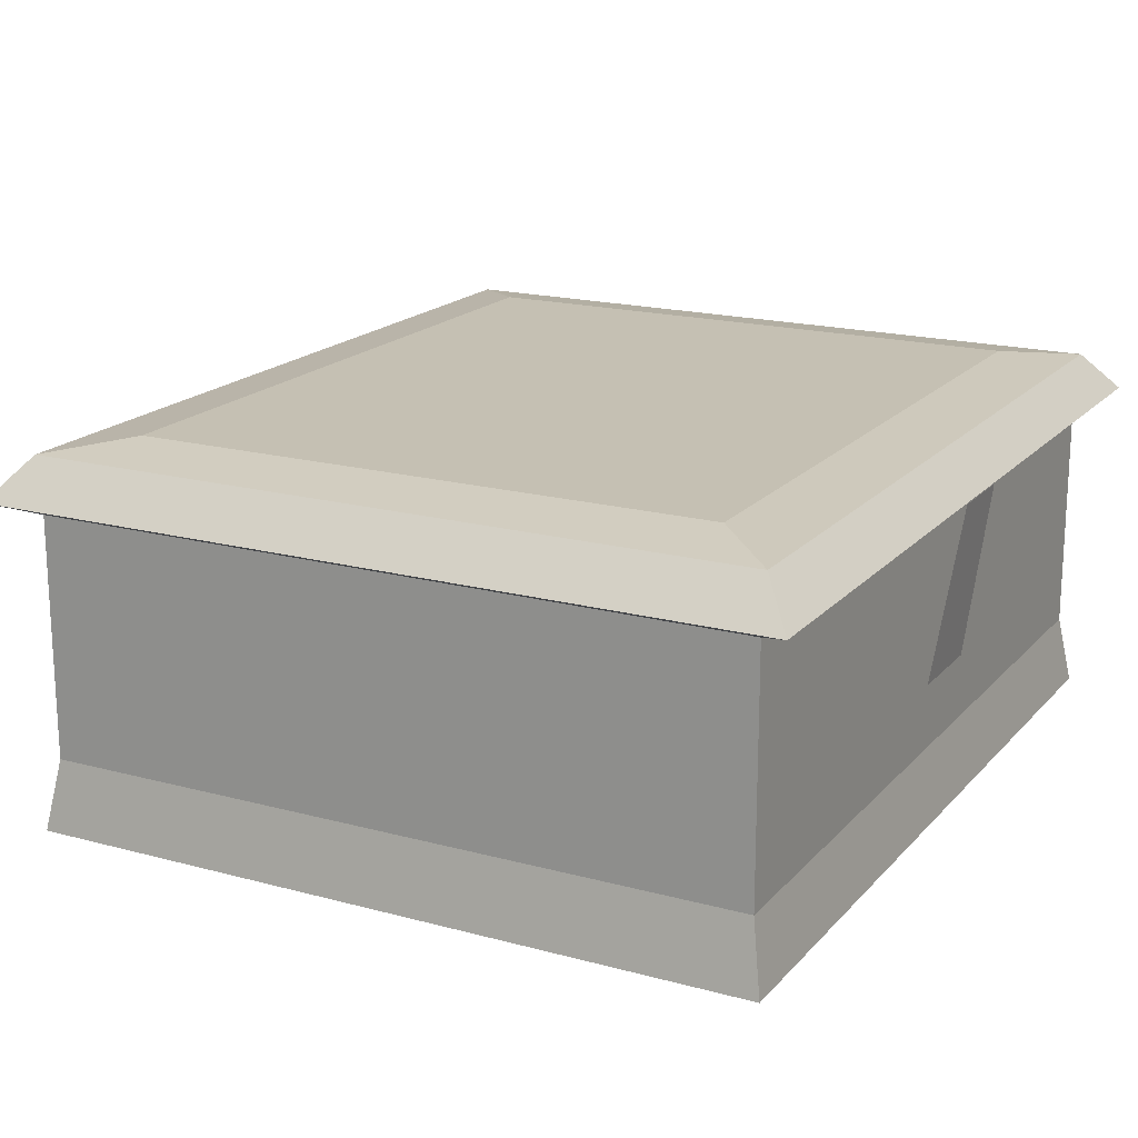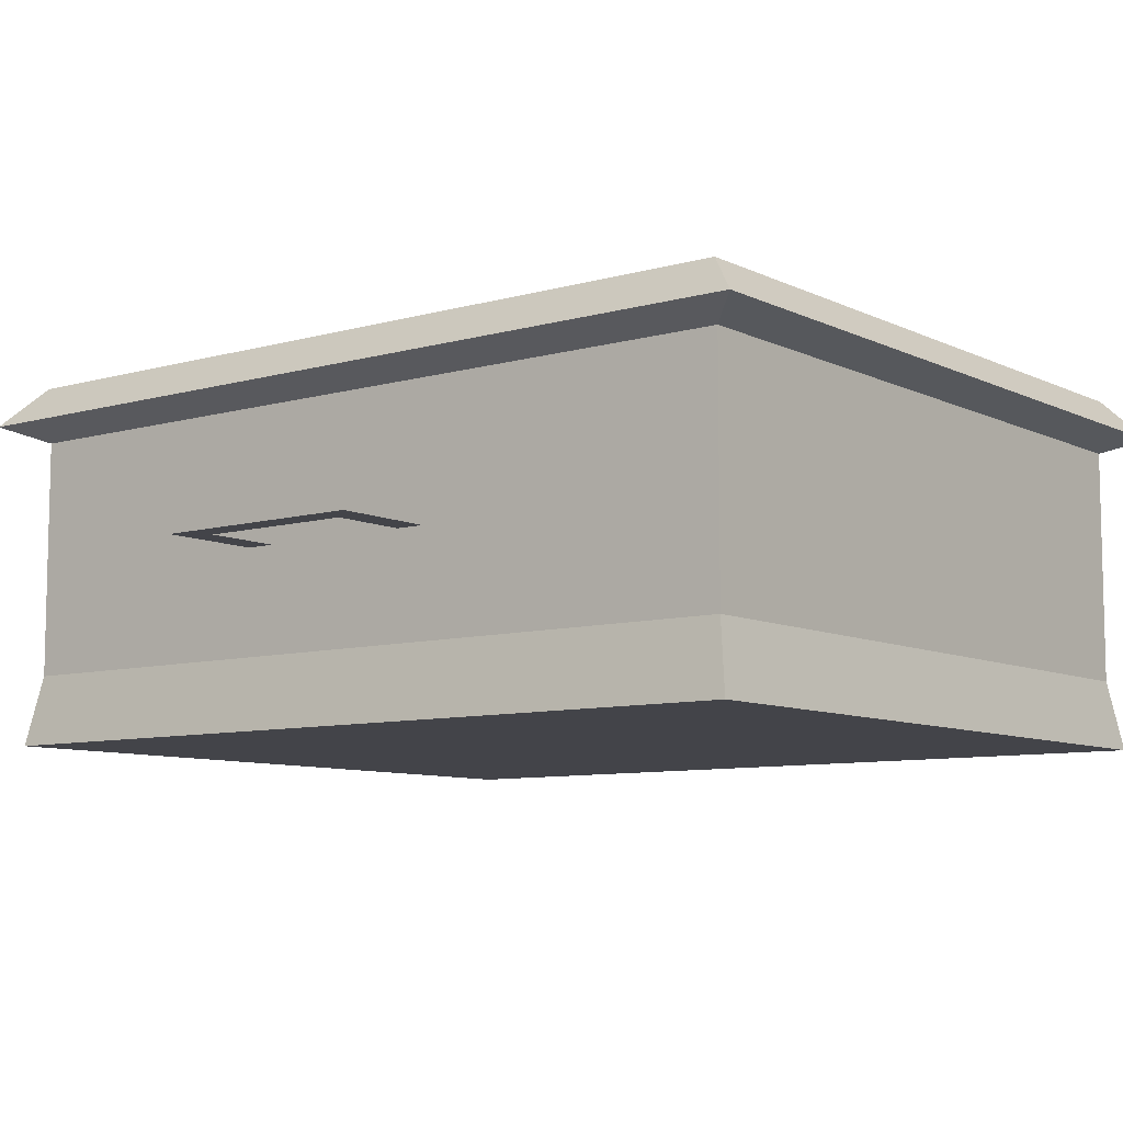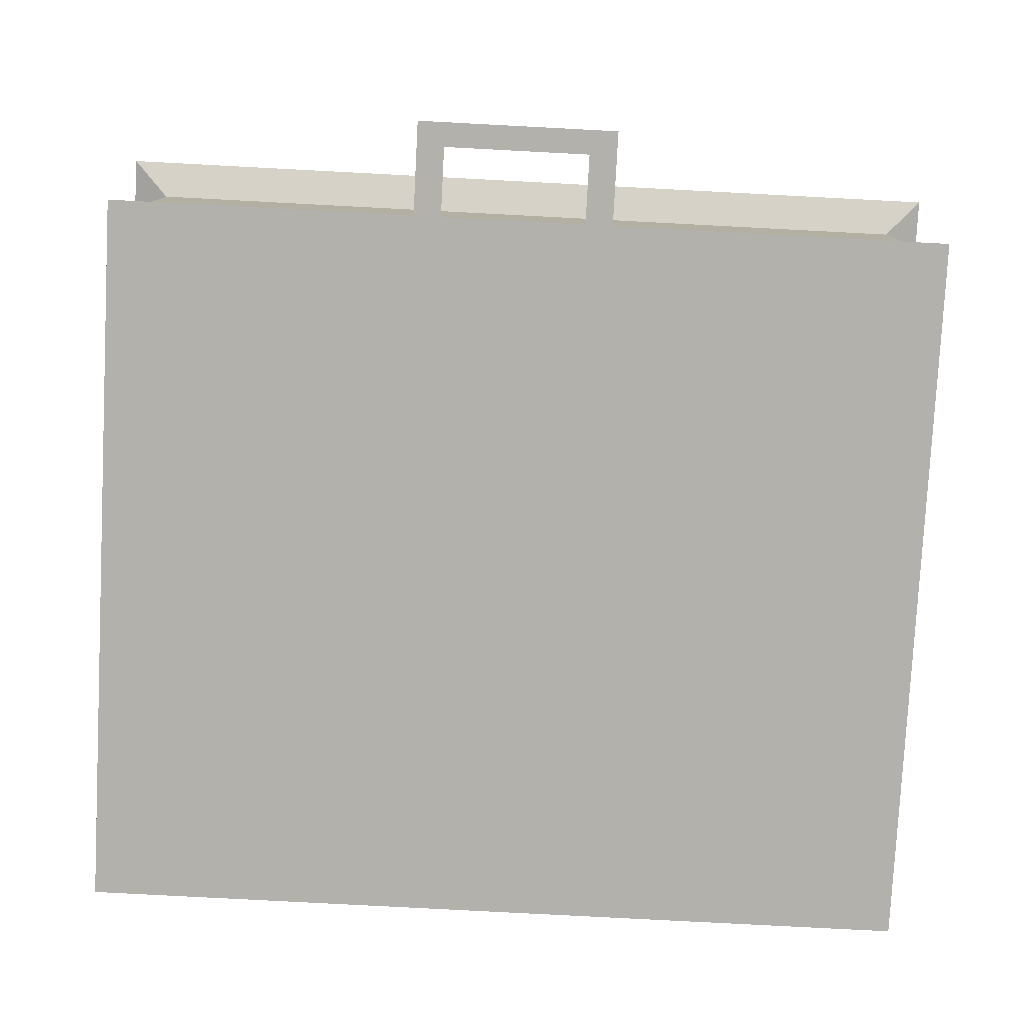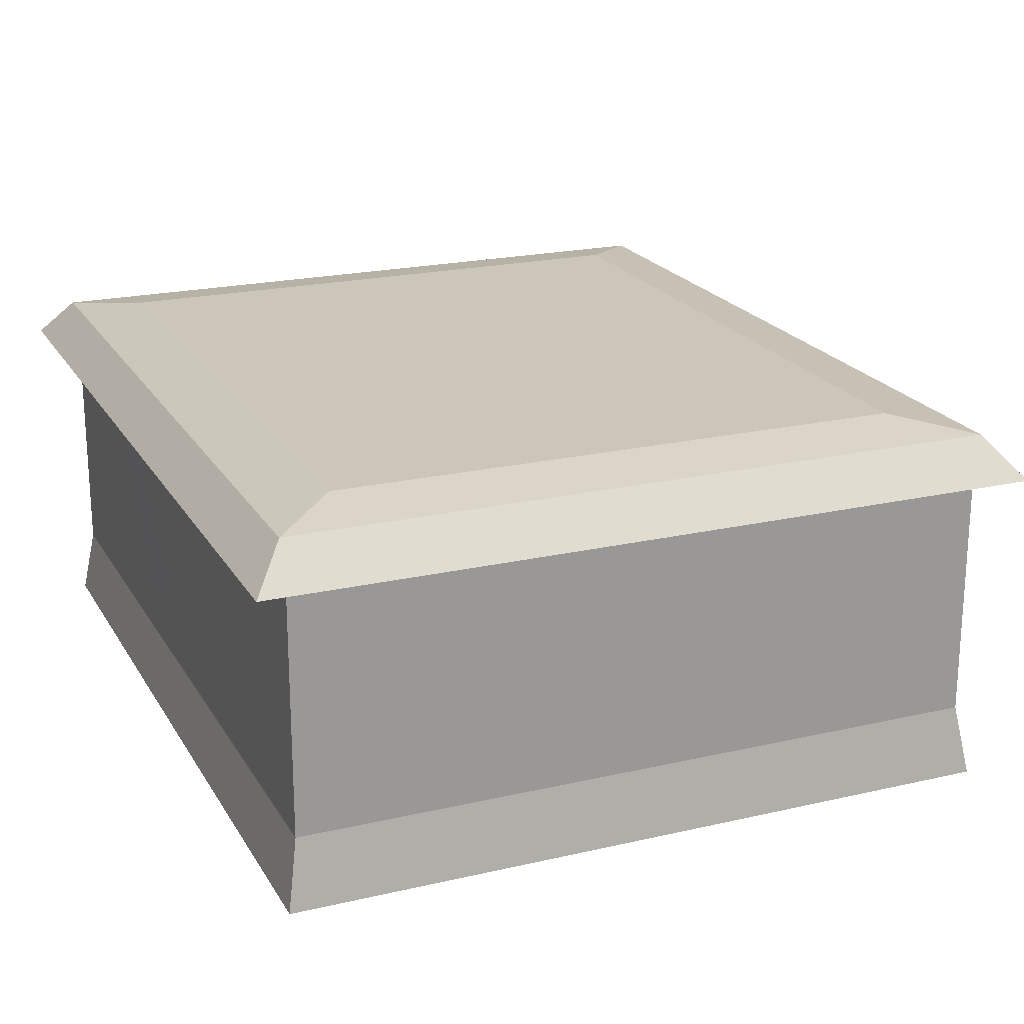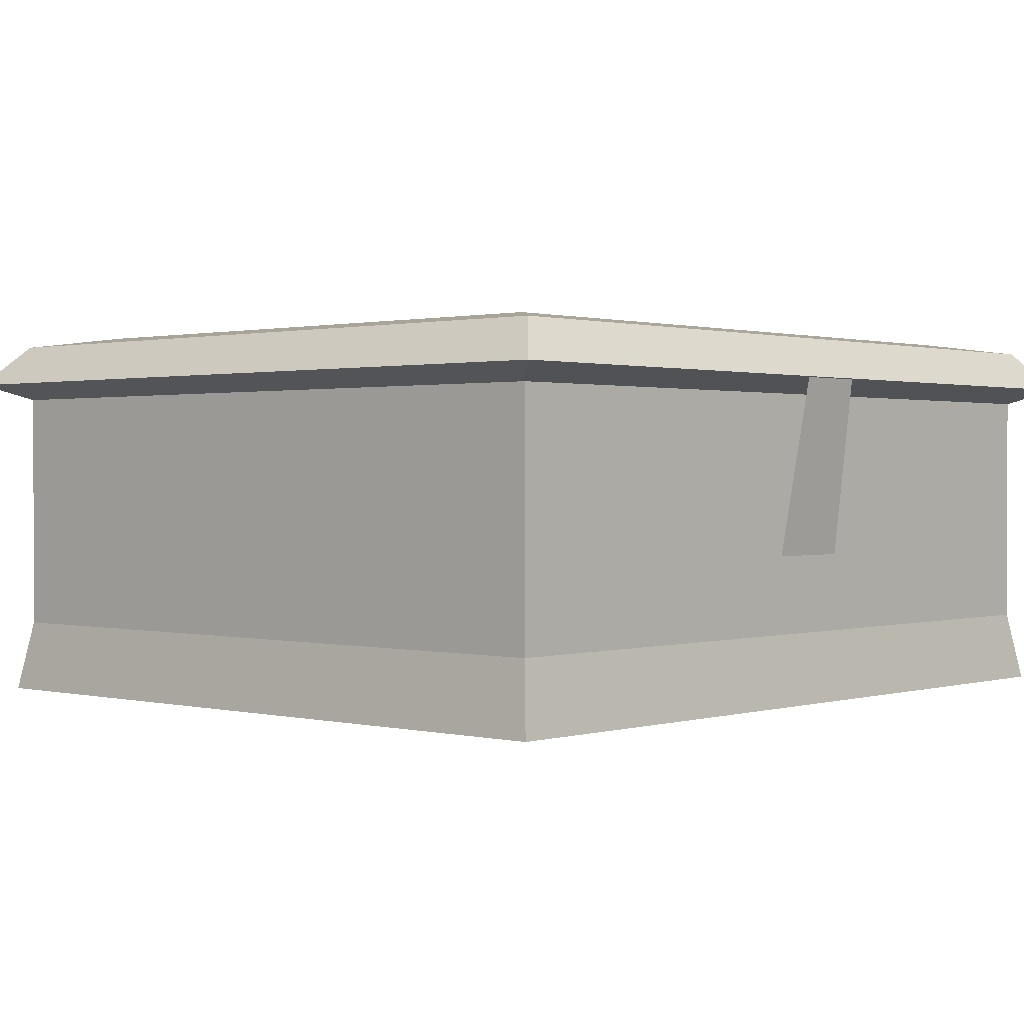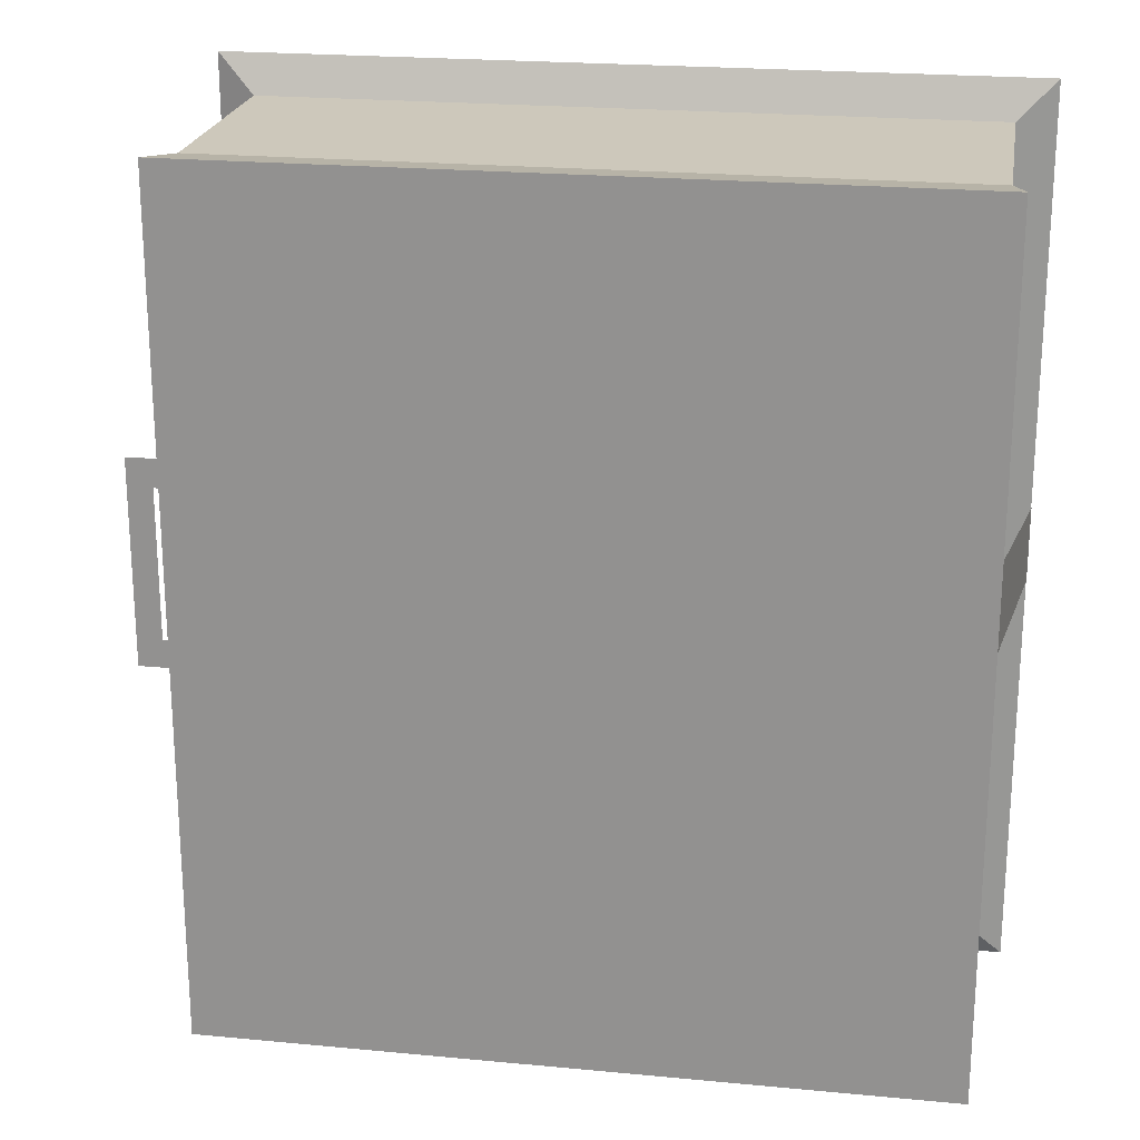
<metadata>
{"format":"obj","ext":"obj","renderer":"f3d","projection":"perspective","resolution":1024,"background":"white","views":[{"elev":18.1,"azim":27.8,"up":"+Y"},{"elev":-8.4,"azim":-52.2,"up":"+Y"},{"elev":-79.1,"azim":-93.0,"up":"+Y"},{"elev":20.8,"azim":157.3,"up":"+Y"},{"elev":0.9,"azim":42.1,"up":"+Y"},{"elev":22.0,"azim":9.4,"up":"+Z"}]}
</metadata>
<code>
v  2.374 -1.507 14.15
v  2.374 -1.507 -32.88
v  43.02 -1.507 -32.88
v  43.02 -1.507 14.15
v  6.579 19.37 9.75
v  38.81 19.37 9.75
v  38.81 19.37 -28.48
v  6.579 19.37 -28.48
v  3.041 2.413 13.49
v  42.35 2.413 13.49
v  42.35 15.69 13.49
v  3.041 15.69 13.49
v  42.35 2.413 -32.21
v  42.35 15.69 -32.21
v  3.041 2.413 -32.21
v  3.041 15.69 -32.21
v  44.44 16.57 15.57
v  0.9515 16.57 15.57
v  44.44 16.57 -34.3
v  0.9515 16.57 -34.3
v  42.6 18.81 13.53
v  2.795 18.81 13.53
v  42.6 18.81 -32.26
v  2.795 18.81 -32.26
v  43 6.773 -6.808
v  43 6.773 -11.92
v  44.46 16.52 -11.44
v  44.46 16.52 -7.286
v  -2.666 8.205 -4.236
v  -1.206 8.205 -5.88
v  -1.206 8.205 -14.58
v  -2.666 8.205 -16.23
v  5.753 8.205 -4.236
v  5.84 8.205 -5.88
v  5.84 8.205 -14.58
v  5.753 8.205 -16.23
g Box03
f 1 2 3 4
f 5 6 7 8
f 9 10 11 12
f 10 13 14 11
f 13 15 16 14
f 15 9 12 16
f 12 11 17 18
f 11 14 19 17
f 14 16 20 19
f 16 12 18 20
f 18 17 21 22
f 17 19 23 21
f 19 20 24 23
f 20 18 22 24
f 22 21 6 5
f 21 23 7 6
f 23 24 8 7
f 24 22 5 8
f 9 15 2 1
f 15 13 3 2
f 13 10 4 3
f 10 9 1 4
f 25 26 27 28
f 29 30 31 32
f 30 29 33 34
f 32 31 35 36

</code>
